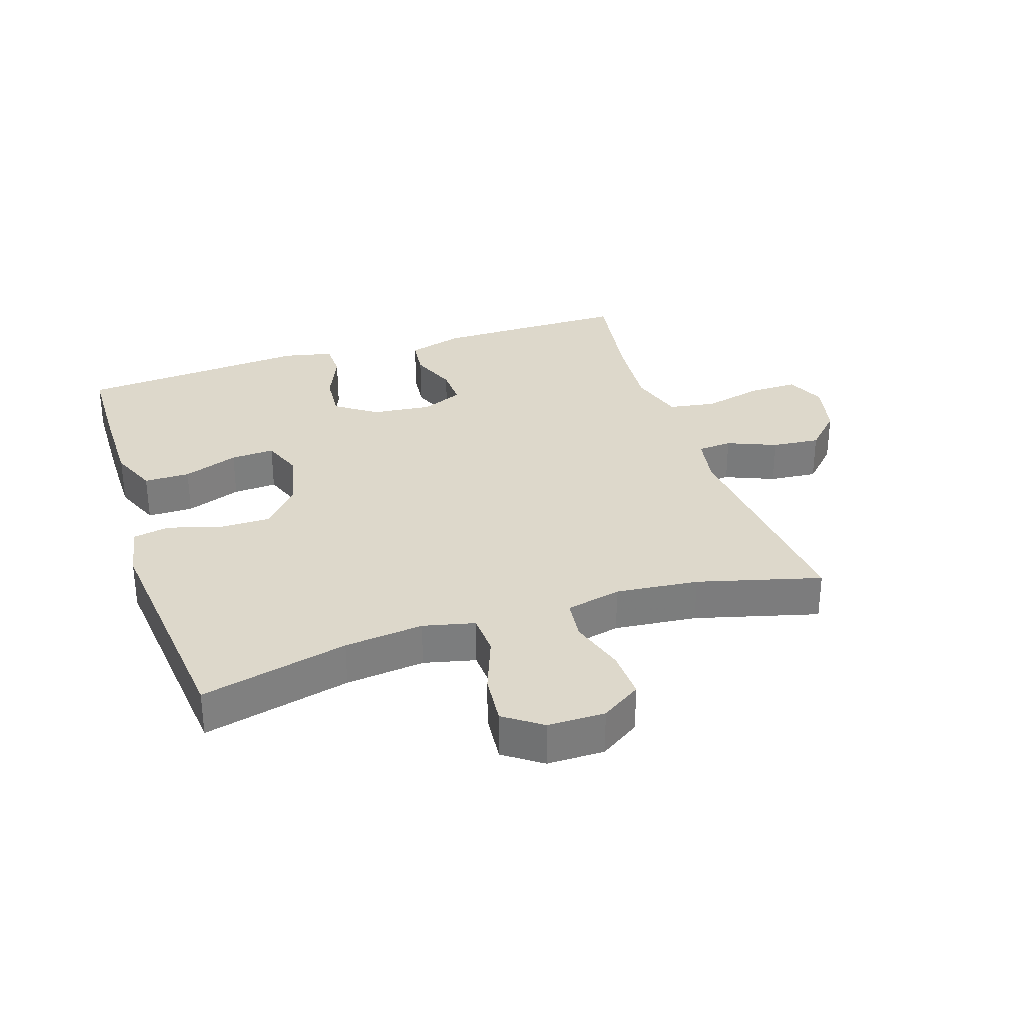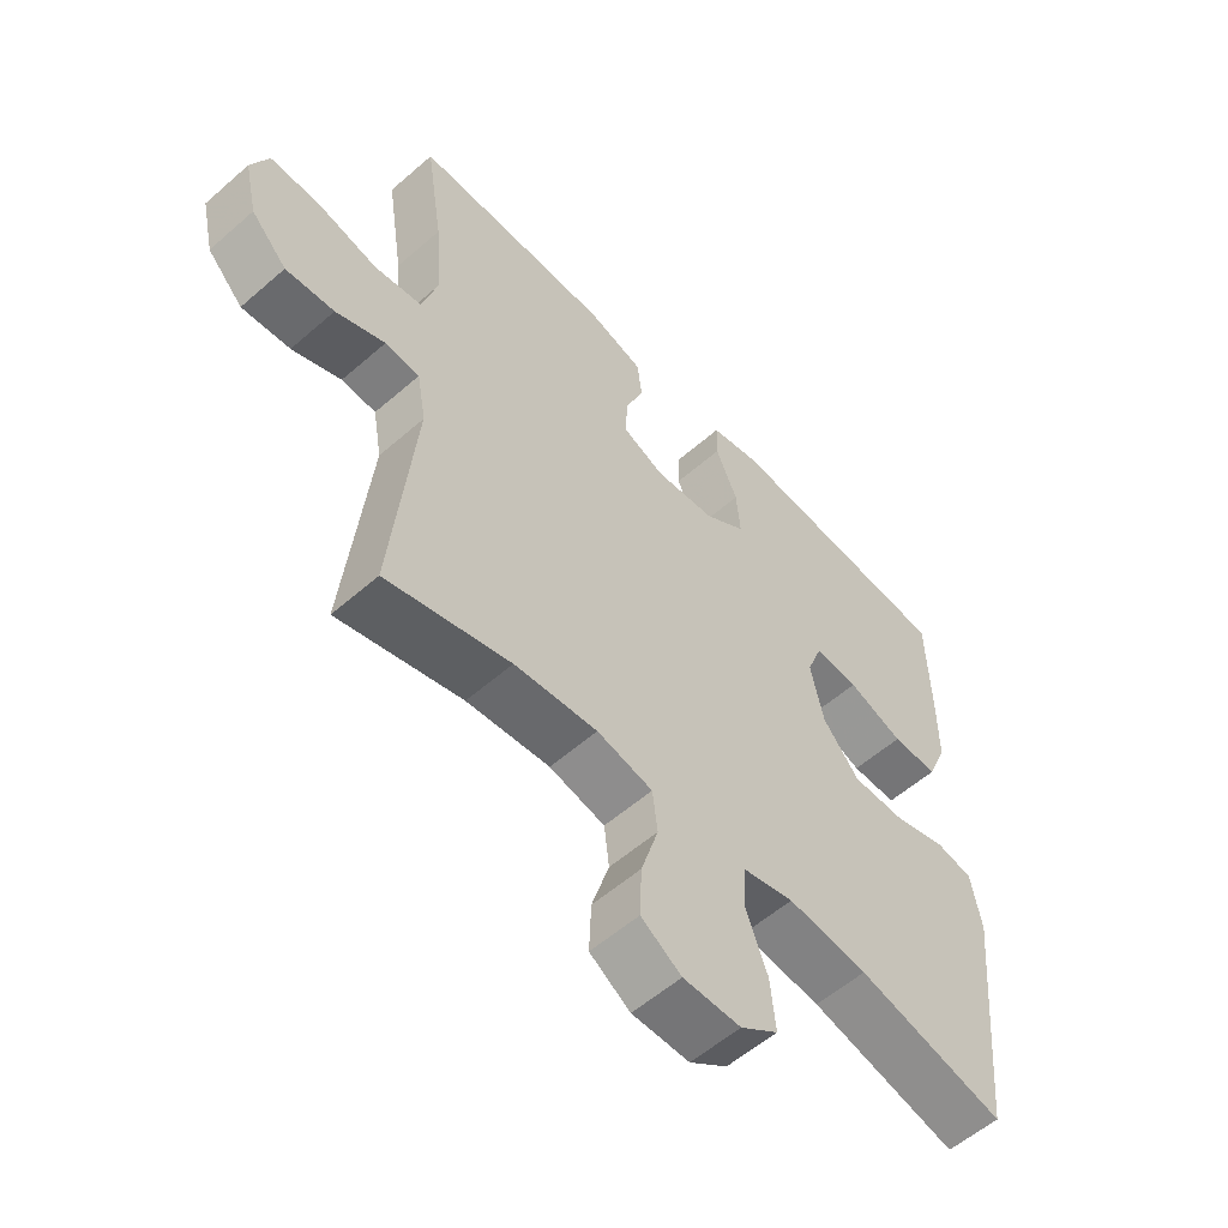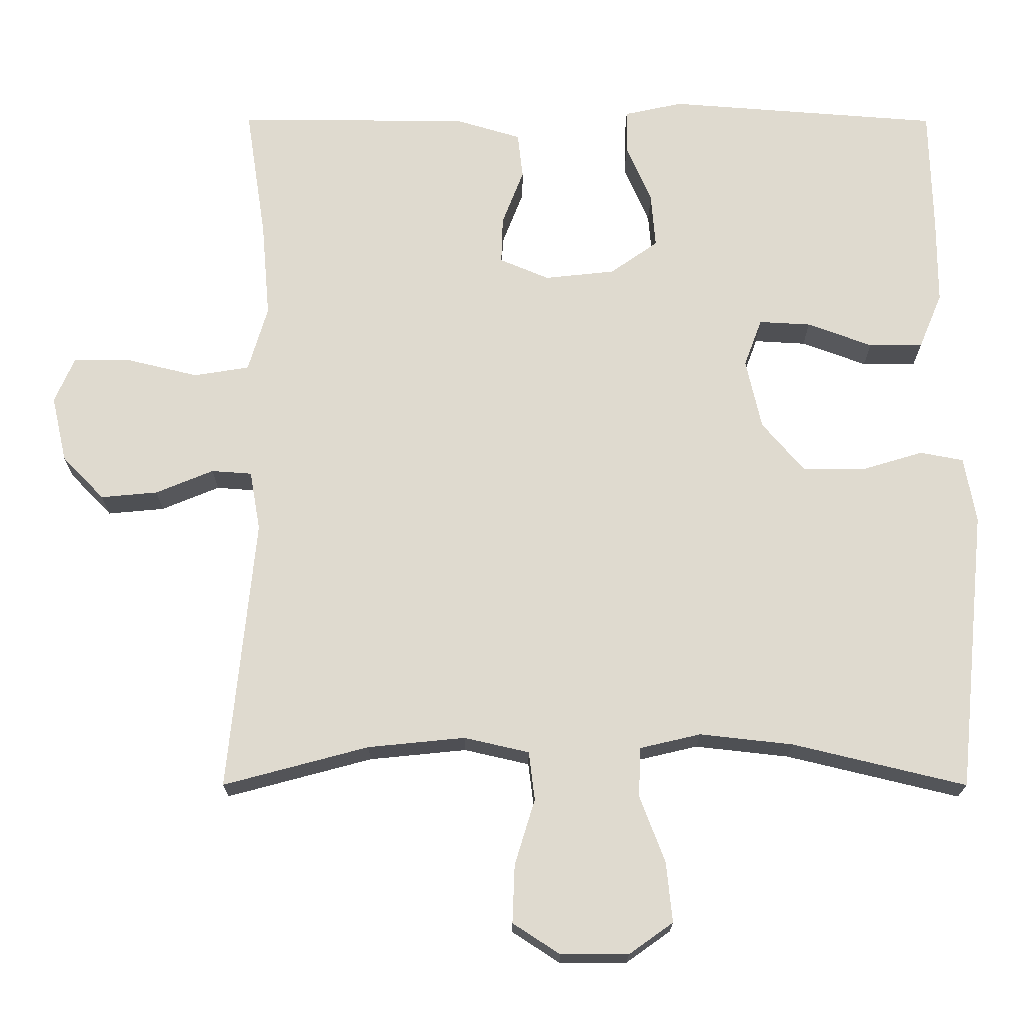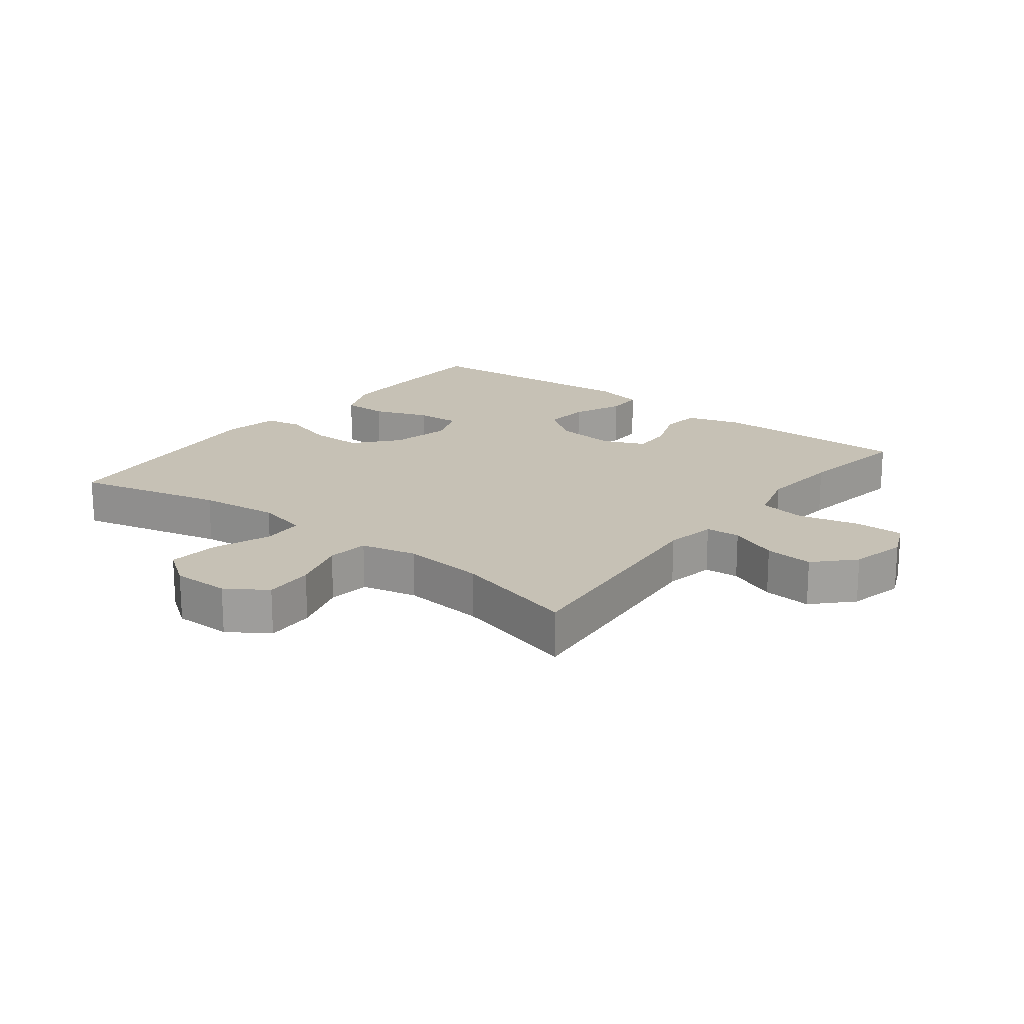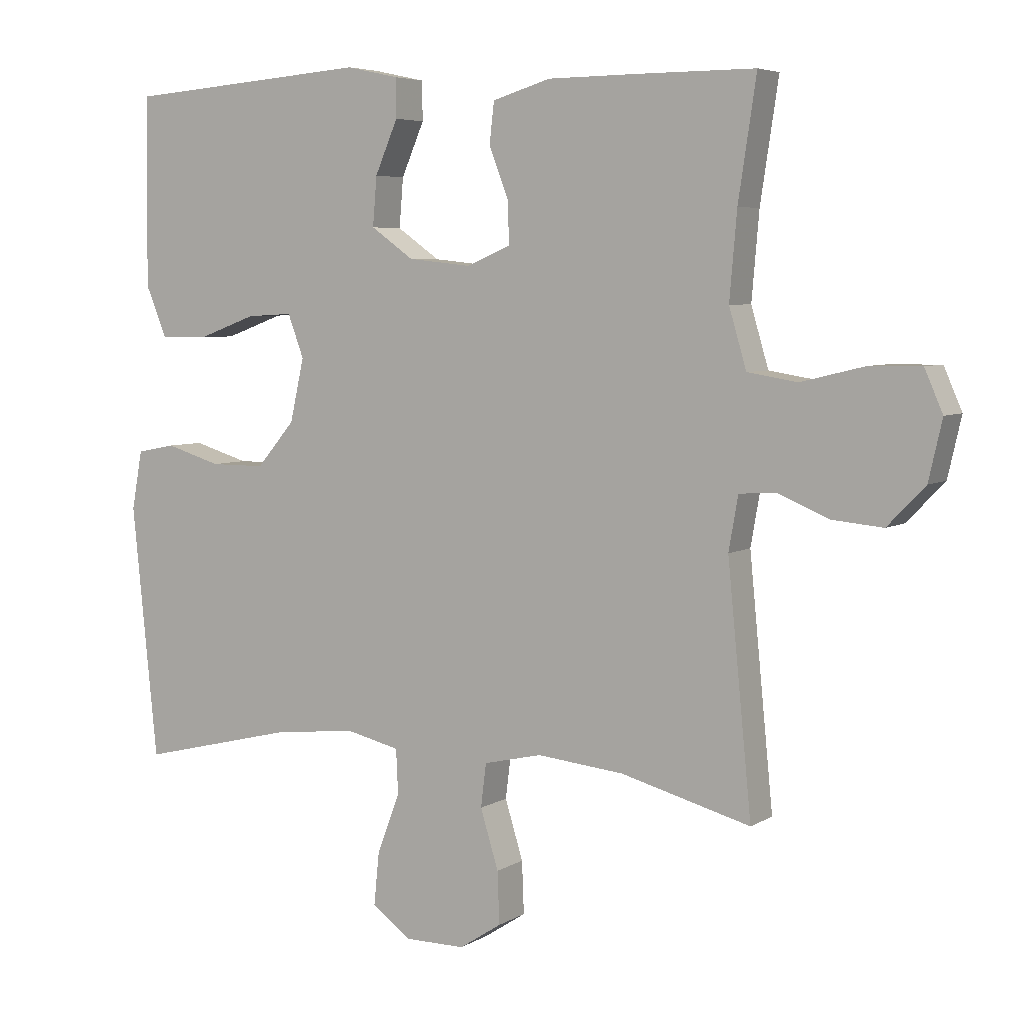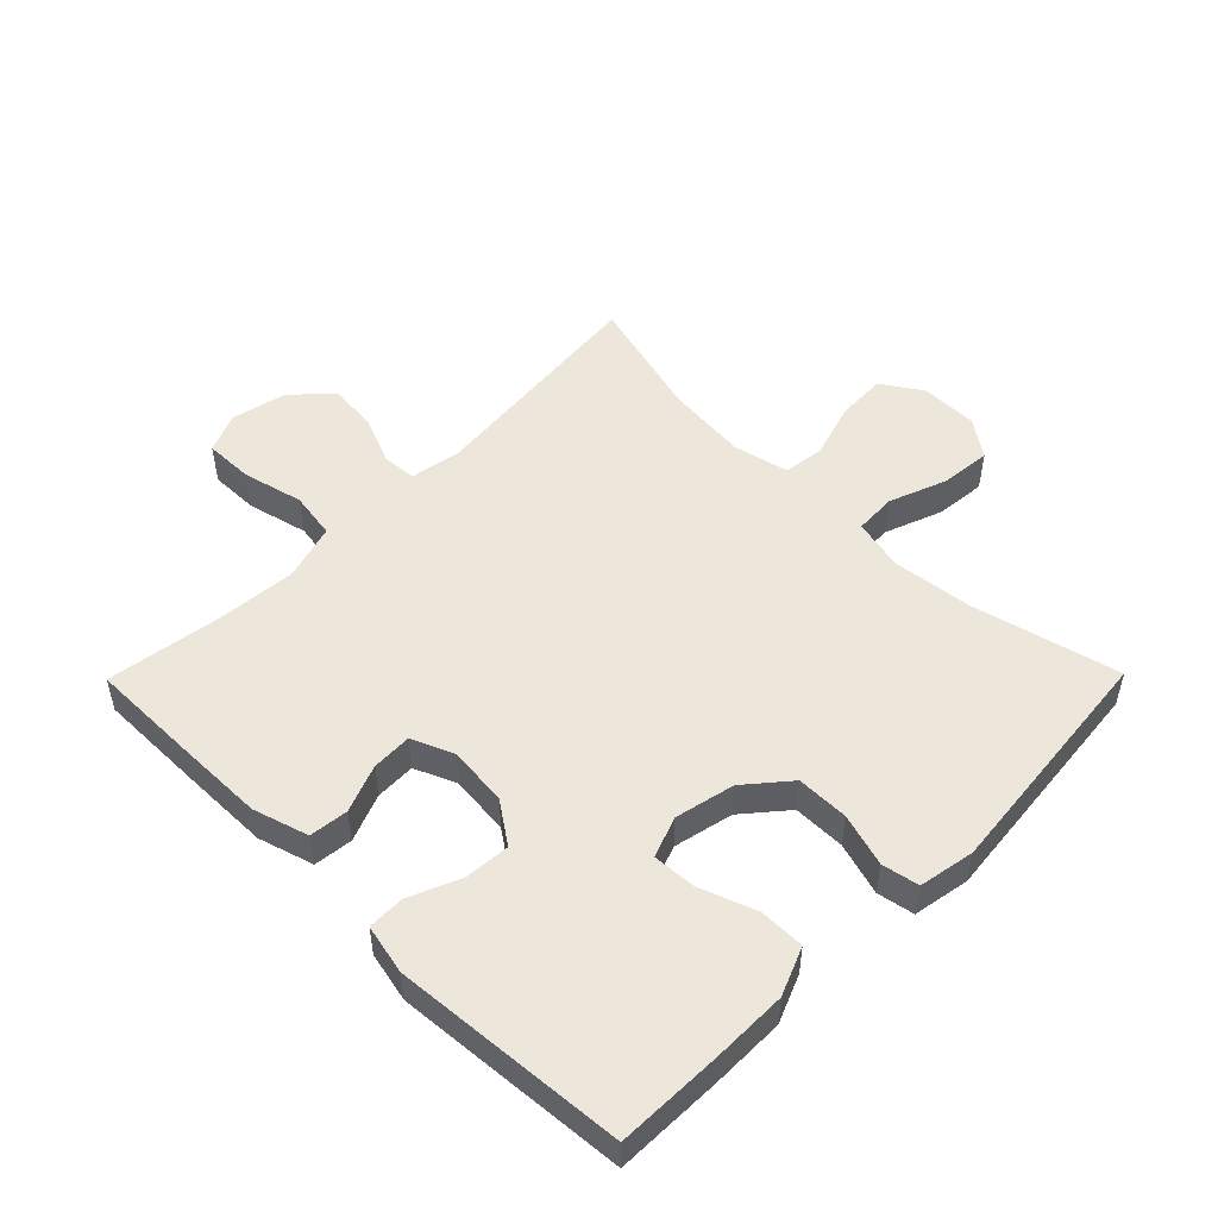
<metadata>
{"format":"obj","ext":"obj","renderer":"f3d","projection":"perspective","resolution":1024,"background":"white","views":[{"elev":31.4,"azim":161.8,"up":"+Y"},{"elev":-56.6,"azim":-47.6,"up":"+Z"},{"elev":-19.1,"azim":-0.1,"up":"+Z"},{"elev":18.8,"azim":-142.3,"up":"+Y"},{"elev":5.4,"azim":-149.9,"up":"+Z"},{"elev":51.0,"azim":44.6,"up":"+Y"}]}
</metadata>
<code>
v -0.5 0.07 0.5
v -0.32 0.07 0.5
v -0.19 0.07 0.499
v -0.103 0.07 0.473
v -0.096 0.07 0.412
v -0.125 0.07 0.337
v -0.127 0.07 0.274
v -0.061 0.07 0.246
v 0.033 0.07 0.256
v 0.097 0.07 0.301
v 0.091 0.07 0.374
v 0.057 0.07 0.453
v 0.058 0.07 0.511
v 0.136 0.07 0.528
v 0.5 0.07 0.5
v 0.504 0.07 0.333
v 0.504 0.07 0.216
v 0.473 0.07 0.141
v 0.401 0.07 0.141
v 0.314 0.07 0.173
v 0.245 0.07 0.177
v 0.221 0.07 0.113
v 0.242 0.07 0.019
v 0.299 0.07 -0.048
v 0.381 0.07 -0.048
v 0.464 0.07 -0.023
v 0.522 0.07 -0.034
v 0.538 0.07 -0.122
v 0.5 0.07 -0.5
v 0.268 0.07 -0.444
v 0.143 0.07 -0.43
v 0.062 0.07 -0.449
v 0.059 0.07 -0.515
v 0.093 0.07 -0.605
v 0.101 0.07 -0.685
v 0.042 0.07 -0.727
v -0.048 0.07 -0.727
v -0.111 0.07 -0.686
v -0.108 0.07 -0.608
v -0.081 0.07 -0.52
v -0.089 0.07 -0.455
v -0.176 0.07 -0.435
v -0.306 0.07 -0.448
v -0.5 0.07 -0.5
v -0.464 0.07 -0.135
v -0.478 0.07 -0.055
v -0.532 0.07 -0.051
v -0.609 0.07 -0.083
v -0.685 0.07 -0.09
v -0.741 0.07 -0.032
v -0.761 0.07 0.056
v -0.734 0.07 0.118
v -0.657 0.07 0.117
v -0.562 0.07 0.094
v -0.488 0.07 0.106
v -0.462 0.07 0.194
v -0.473 0.07 0.322
v -0.5 0 0.5
v -0.32 0 0.5
v -0.19 0 0.499
v -0.103 0 0.473
v -0.096 0 0.412
v -0.125 0 0.337
v -0.127 0 0.274
v -0.061 0 0.246
v 0.033 0 0.256
v 0.097 0 0.301
v 0.091 0 0.374
v 0.057 0 0.453
v 0.058 0 0.511
v 0.136 0 0.528
v 0.5 0 0.5
v 0.504 0 0.333
v 0.504 0 0.216
v 0.473 0 0.141
v 0.401 0 0.141
v 0.314 0 0.173
v 0.245 0 0.177
v 0.221 0 0.113
v 0.242 0 0.019
v 0.299 0 -0.048
v 0.381 0 -0.048
v 0.464 0 -0.023
v 0.522 0 -0.034
v 0.538 0 -0.122
v 0.5 0 -0.5
v 0.268 0 -0.444
v 0.143 0 -0.43
v 0.062 0 -0.449
v 0.059 0 -0.515
v 0.093 0 -0.605
v 0.101 0 -0.685
v 0.042 0 -0.727
v -0.048 0 -0.727
v -0.111 0 -0.686
v -0.108 0 -0.608
v -0.081 0 -0.52
v -0.089 0 -0.455
v -0.176 0 -0.435
v -0.306 0 -0.448
v -0.5 0 -0.5
v -0.464 0 -0.135
v -0.478 0 -0.055
v -0.532 0 -0.051
v -0.609 0 -0.083
v -0.685 0 -0.09
v -0.741 0 -0.032
v -0.761 0 0.056
v -0.734 0 0.118
v -0.657 0 0.117
v -0.562 0 0.094
v -0.488 0 0.106
v -0.462 0 0.194
v -0.473 0 0.322
f 51 52 53 54
f 51 54 55
f 50 51 55
f 47 48 49 50
f 46 47 50 55
f 45 46 55 56
f 43 44 45
f 42 43 45 56
f 37 38 39 40
f 37 40 41
f 36 37 41
f 33 34 35 36
f 32 33 36 41
f 31 32 41 42
f 27 28 29 30
f 25 26 27 30
f 24 25 30 31
f 23 24 31 42
f 17 18 19 20
f 17 20 21
f 16 17 21
f 15 16 21
f 14 15 21
f 11 12 13 14
f 10 11 14 21
f 9 10 21 22
f 3 4 5 6
f 3 6 7
f 57 1 2 3
f 57 3 7
f 56 57 7 8
f 22 23 42 56
f 8 9 22 56
f 111 110 109 108
f 112 111 108
f 112 108 107
f 107 106 105 104
f 112 107 104 103
f 113 112 103 102
f 102 101 100
f 113 102 100 99
f 97 96 95 94
f 98 97 94
f 98 94 93
f 93 92 91 90
f 98 93 90 89
f 99 98 89 88
f 87 86 85 84
f 87 84 83 82
f 88 87 82 81
f 99 88 81 80
f 77 76 75 74
f 78 77 74
f 78 74 73
f 78 73 72
f 78 72 71
f 71 70 69 68
f 78 71 68 67
f 79 78 67 66
f 63 62 61 60
f 64 63 60
f 60 59 58 114
f 64 60 114
f 65 64 114 113
f 113 99 80 79
f 113 79 66 65
f 1 58 59 2
f 2 59 60 3
f 3 60 61 4
f 4 61 62 5
f 5 62 63 6
f 6 63 64 7
f 7 64 65 8
f 8 65 66 9
f 9 66 67 10
f 10 67 68 11
f 11 68 69 12
f 12 69 70 13
f 13 70 71 14
f 14 71 72 15
f 15 72 73 16
f 16 73 74 17
f 17 74 75 18
f 18 75 76 19
f 19 76 77 20
f 20 77 78 21
f 21 78 79 22
f 22 79 80 23
f 23 80 81 24
f 24 81 82 25
f 25 82 83 26
f 26 83 84 27
f 27 84 85 28
f 28 85 86 29
f 29 86 87 30
f 30 87 88 31
f 31 88 89 32
f 32 89 90 33
f 33 90 91 34
f 34 91 92 35
f 35 92 93 36
f 36 93 94 37
f 37 94 95 38
f 38 95 96 39
f 39 96 97 40
f 40 97 98 41
f 41 98 99 42
f 42 99 100 43
f 43 100 101 44
f 44 101 102 45
f 45 102 103 46
f 46 103 104 47
f 47 104 105 48
f 48 105 106 49
f 49 106 107 50
f 50 107 108 51
f 51 108 109 52
f 52 109 110 53
f 53 110 111 54
f 54 111 112 55
f 55 112 113 56
f 56 113 114 57
f 57 114 58 1

</code>
